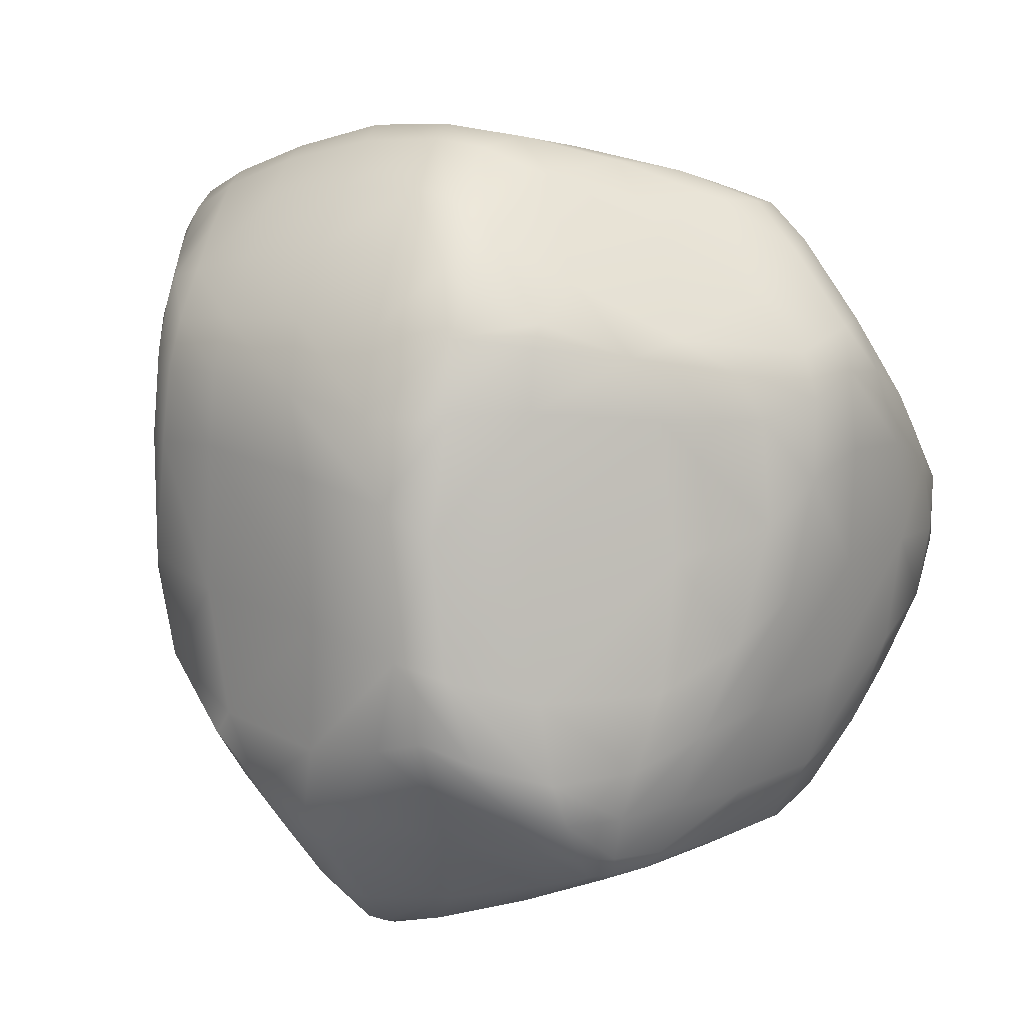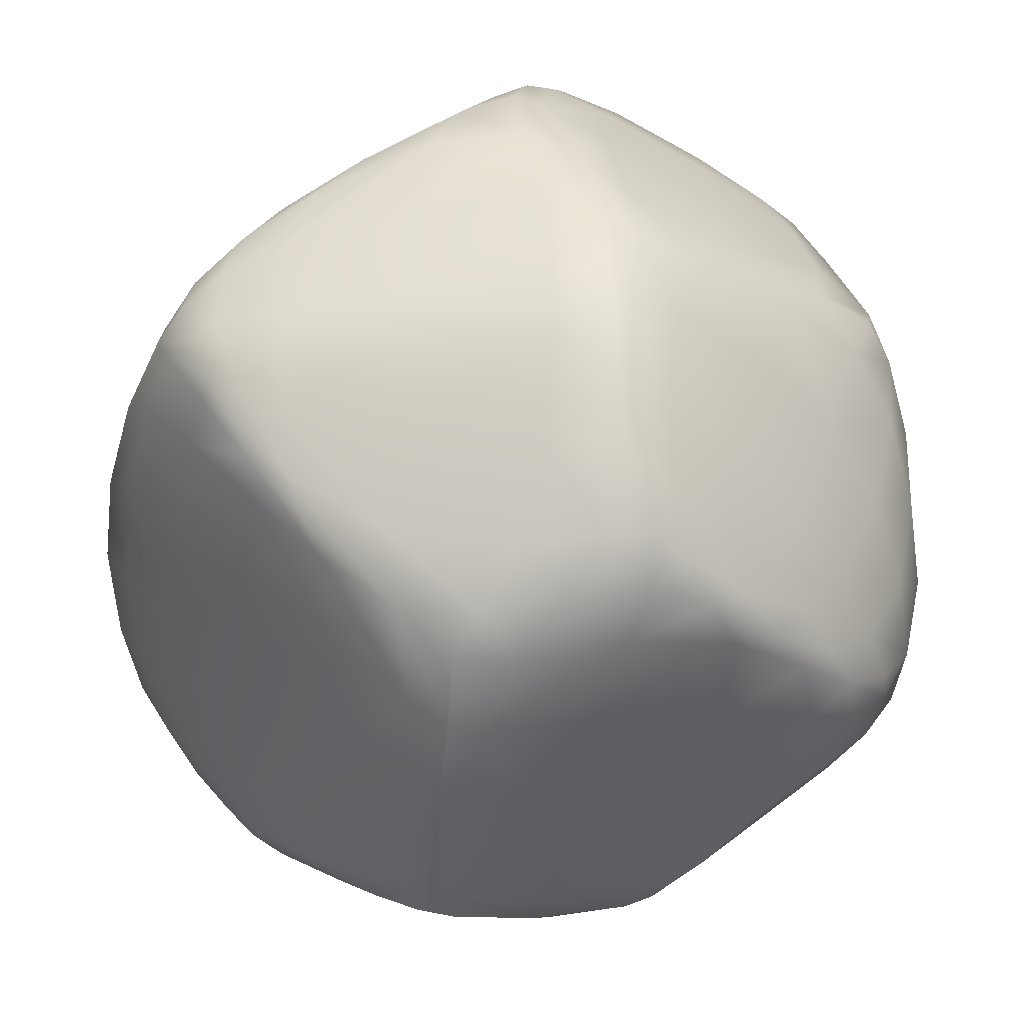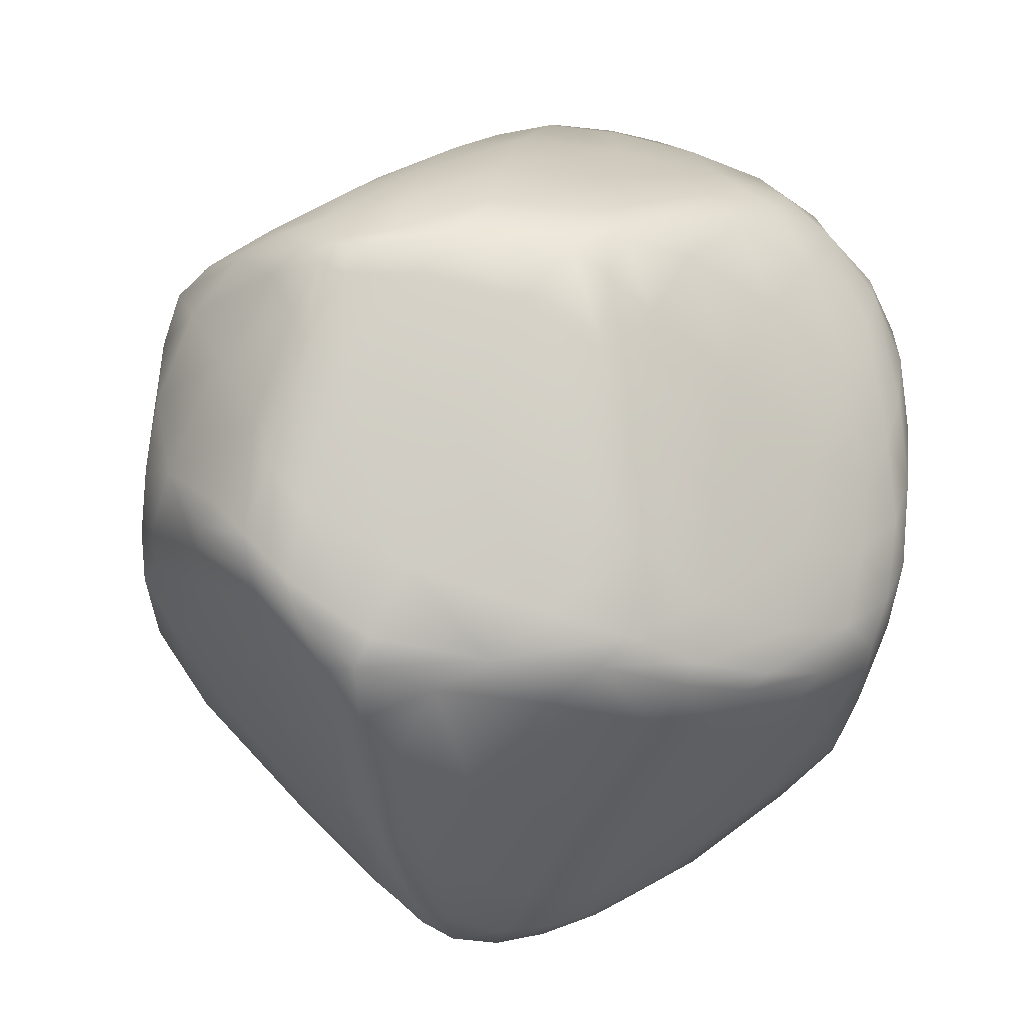
<metadata>
{"format":"obj","ext":"obj","renderer":"f3d","projection":"perspective","resolution":1024,"background":"white","views":[{"elev":14.8,"azim":26.1,"up":"+Y"},{"elev":-54.8,"azim":-10.6,"up":"+Z"},{"elev":-73.1,"azim":66.4,"up":"+Y"}]}
</metadata>
<code>
o Prop_CannonBall_Cube.385
v -0.1989 0.01224 0.00421
v -0.1768 0.007946 0.052
v -0.2024 0.06125 -0.01032
v -0.1919 0.11 -0.002445
v -0.1789 0.1439 0.000436
v -0.2044 0.006486 -0.02387
v -0.1936 -0.009717 -0.0489
v -0.1691 -0.01871 -0.0829
v -0.2001 -0.03943 -0.02759
v -0.1873 -0.0916 -0.03316
v -0.1762 -0.1173 -0.02887
v -0.1916 -0.03256 0.00265
v -0.1713 -0.02663 0.05302
v -0.1447 -0.01351 0.1101
v -0.1778 -0.08772 -0.001873
v -0.1621 -0.07223 0.04539
v -0.14 -0.04983 0.1062
v -0.1661 -0.1176 -0.003659
v -0.1516 -0.104 0.03503
v -0.1263 -0.07992 0.09567
v -0.1957 0.06555 0.008969
v -0.1849 0.1143 0.01547
v -0.172 0.1479 0.02115
v -0.174 0.06856 0.05225
v -0.1659 0.1165 0.05545
v -0.1569 0.1466 0.05617
v -0.1439 0.06425 0.1073
v -0.142 0.1117 0.1014
v -0.2012 0.05554 -0.02167
v -0.1895 0.04897 -0.04438
v -0.1647 0.04894 -0.07686
v -0.1904 0.1038 -0.01692
v -0.1778 0.09971 -0.04308
v -0.1538 0.09995 -0.07659
v -0.1753 0.1403 -0.01726
v -0.1612 0.1376 -0.04498
v -0.1399 0.1345 -0.07737
v -0.1994 -0.04924 -0.03989
v -0.1891 -0.09367 -0.04881
v -0.1801 -0.1132 -0.04681
v -0.1895 -0.06212 -0.05785
v -0.182 -0.09578 -0.06511
v -0.1758 -0.1088 -0.06784
v -0.1667 -0.06786 -0.08949
v -0.1641 -0.09379 -0.09117
v -0.164 -0.1049 -0.08738
v -0.01815 -0.00811 -0.1946
v -0.03427 -0.009967 -0.1954
v -0.05245 -0.0144 -0.185
v -0.08915 -0.02016 -0.1586
v -0.01528 0.05886 -0.1887
v -0.01073 0.1044 -0.1817
v -0.007529 0.1232 -0.1749
v 0.02831 -0.01472 -0.1825
v 0.09543 -0.01416 -0.1627
v 0.1396 -0.007212 -0.1474
v -0.01008 -0.04889 -0.1916
v 0.005761 -0.08193 -0.182
v 0.01753 -0.1098 -0.1695
v -0.03829 -0.04617 -0.1924
v -0.06664 -0.05804 -0.1761
v -0.1015 -0.06211 -0.1537
v -0.03027 -0.06839 -0.1855
v -0.1108 -0.07517 -0.1462
v -0.01872 -0.09525 -0.1691
v -0.07498 -0.08293 -0.1555
v -0.122 -0.08797 -0.1306
v -0.02913 0.05179 -0.1901
v -0.02638 0.101 -0.1813
v -0.02644 0.1234 -0.1732
v -0.04628 0.05015 -0.1806
v -0.04653 0.1018 -0.1695
v -0.08167 0.05159 -0.1541
v -0.08099 0.103 -0.145
v -0.08191 0.1348 -0.1332
v 0.02515 0.06167 -0.1775
v 0.0921 0.05735 -0.158
v 0.1382 0.04704 -0.1413
v 0.02657 0.107 -0.1724
v 0.08003 0.1011 -0.1569
v 0.1102 0.09349 -0.1436
v 0.03114 0.1243 -0.1669
v 0.07169 0.1214 -0.1548
v 0.08861 0.1155 -0.1498
v 0.03915 -0.06152 -0.1817
v 0.044 -0.08914 -0.1767
v 0.0376 -0.1115 -0.168
v 0.08693 -0.06011 -0.1689
v 0.07275 -0.08165 -0.172
v 0.05852 -0.09919 -0.1678
v 0.1251 -0.04237 -0.1553
v 0.1061 -0.06222 -0.1612
v 0.0903 -0.08028 -0.1594
v 0.197 0.008998 -0.02312
v 0.1998 0.005561 -0.05925
v 0.1798 -0.000165 -0.1139
v 0.1956 0.05779 -0.01497
v 0.189 0.095 -0.000646
v 0.1772 0.1181 0.01285
v 0.1875 0.008955 0.02654
v 0.1745 0.001985 0.07149
v 0.1608 -0.01571 0.1005
v 0.1926 -0.04096 -0.01788
v 0.1828 -0.07877 -0.00031
v 0.1682 -0.108 0.01752
v 0.1969 -0.02646 -0.05195
v 0.1926 -0.006576 -0.08525
v 0.1755 -0.01416 -0.1168
v 0.1868 -0.05918 -0.03327
v 0.1804 -0.04128 -0.07551
v 0.1624 -0.03723 -0.1163
v 0.1691 -0.09319 -0.01344
v 0.1612 -0.07548 -0.06144
v 0.1428 -0.0649 -0.1117
v 0.1988 0.04273 -0.04894
v 0.1916 0.07891 -0.02818
v 0.1738 0.1172 -0.01243
v 0.1942 0.02658 -0.08017
v 0.1857 0.05689 -0.06724
v 0.1621 0.1019 -0.05303
v 0.1769 0.02536 -0.1126
v 0.1639 0.04848 -0.1135
v 0.1372 0.08863 -0.1099
v 0.1882 0.06274 0.02509
v 0.1798 0.05378 0.05795
v 0.1672 0.03574 0.0814
v 0.184 0.09899 0.02365
v 0.1771 0.09044 0.04963
v 0.1605 0.08328 0.07443
v 0.1684 0.1105 0.04475
v 0.1477 0.1059 0.07799
v 0.1817 -0.04833 0.02796
v 0.172 -0.09194 0.03388
v 0.1664 -0.04981 0.07783
v 0.1566 -0.09217 0.07945
v 0.1408 -0.1185 0.09062
v 0.1499 -0.05597 0.1139
v 0.1404 -0.08995 0.1157
v 0.1308 -0.1149 0.1162
v 0.03467 -0.01432 0.1941
v 0.05763 -0.02121 0.1891
v 0.09253 -0.0337 0.1655
v 0.02528 0.05458 0.187
v 0.01138 0.09139 0.1764
v 0.008187 0.128 0.1583
v -0.01475 -0.007063 0.1804
v -0.08462 -0.00602 0.1572
v 0.02491 -0.05777 0.1926
v 0.00659 -0.08869 0.1844
v 0.04826 -0.05015 0.1949
v 0.07043 -0.05985 0.186
v 0.09937 -0.07108 0.1663
v 0.0485 -0.07712 0.185
v 0.08325 -0.08292 0.1749
v 0.1044 -0.09171 0.1606
v 0.04319 -0.1099 0.1645
v 0.08795 -0.1071 0.1585
v 0.1059 -0.1108 0.1505
v 0.035 0.09182 0.1765
v 0.04791 0.03945 0.1833
v 0.04935 0.09399 0.1695
v 0.04391 0.126 0.1576
v 0.08307 0.03018 0.1581
v 0.07896 0.0936 0.1469
v 0.07703 0.1215 0.1401
v -0.02008 0.06053 0.1771
v -0.08156 0.06445 0.1572
v -0.1159 0.06048 0.1443
v -0.03151 0.09623 0.1684
v -0.08034 0.09845 0.1541
v -0.1128 0.09565 0.1418
v -0.03587 0.127 0.1526
v -0.07964 0.1227 0.1429
v -0.1121 0.1176 0.132
v -0.01659 -0.06753 0.1807
v -0.02285 -0.09963 0.1772
v -0.01335 -0.1205 0.1665
v -0.07242 -0.06353 0.1621
v -0.05395 -0.09482 0.1678
v -0.04098 -0.1152 0.1641
v -0.08154 -0.07634 0.1582
v -0.06725 -0.09627 0.1561
v -0.01169 -0.1987 0.005405
v 0.003521 -0.1954 -0.03913
v 0.007233 -0.1848 -0.07914
v 0.0114 -0.1674 -0.1109
v 0.01628 -0.191 -0.008445
v 0.06867 -0.1686 -0.002911
v 0.1233 -0.1437 0.01023
v -0.02424 -0.1949 0.058
v -0.01741 -0.184 0.1013
v -0.009593 -0.1722 0.1254
v -0.03475 -0.1969 0.02224
v -0.07667 -0.1825 0.02386
v -0.1264 -0.1577 0.003046
v -0.02296 -0.1897 -0.02686
v -0.01811 -0.1775 -0.07591
v -0.01573 -0.1636 -0.1031
v -0.08362 -0.1687 -0.01724
v -0.08442 -0.1532 -0.06905
v -0.08317 -0.1421 -0.0933
v -0.1363 -0.1456 -0.0253
v -0.1349 -0.1335 -0.06786
v -0.1301 -0.1262 -0.08808
v 0.0202 -0.1913 -0.04583
v 0.05612 -0.1754 -0.03776
v 0.1047 -0.1508 -0.01798
v 0.01799 -0.1816 -0.08074
v 0.04209 -0.1697 -0.07514
v 0.0834 -0.146 -0.06076
v 0.02062 -0.162 -0.1171
v 0.0392 -0.1493 -0.1192
v 0.07318 -0.1268 -0.1133
v 0.008396 -0.1837 0.05523
v 0.01309 -0.1731 0.106
v 0.02142 -0.164 0.1275
v 0.06975 -0.1581 0.05926
v 0.06782 -0.1505 0.1094
v 0.06888 -0.1448 0.1312
v 0.1278 -0.1351 0.05151
v 0.1176 -0.1309 0.09907
v 0.1065 -0.1289 0.1279
v -0.03947 -0.1971 0.05886
v -0.06329 -0.1905 0.04699
v -0.1067 -0.1686 0.0227
v -0.0309 -0.1893 0.08938
v -0.04858 -0.1882 0.07108
v -0.08488 -0.1713 0.04954
v -0.02236 -0.175 0.1184
v -0.03617 -0.1719 0.1087
v -0.06291 -0.1578 0.09535
v -0.01137 0.2032 0.0353
v -0.02036 0.189 -0.01644
v -0.02331 0.1656 -0.08788
v -0.01647 0.146 -0.1394
v -0.0585 0.2007 0.02322
v -0.1022 0.1881 0.009624
v -0.1411 0.1729 0.003946
v -0.007152 0.2075 0.06079
v -0.002384 0.2028 0.07934
v 0.001515 0.1837 0.1094
v 0.04674 0.1966 0.03107
v 0.09293 0.1855 0.01257
v 0.1263 0.1714 -0.002116
v 0.0563 0.1817 -0.01494
v 0.05415 0.1586 -0.0846
v 0.04602 0.1413 -0.1348
v 0.1054 0.1743 -0.01982
v 0.09851 0.1573 -0.07377
v 0.1261 0.1679 -0.02204
v 0.1113 0.1567 -0.06553
v 0.0884 0.1432 -0.1131
v -0.07403 0.1894 -0.02699
v -0.1105 0.1824 -0.03639
v -0.1365 0.1726 -0.03529
v -0.07692 0.1713 -0.08328
v -0.1135 0.1716 -0.0711
v -0.1078 0.1651 -0.09095
v -0.04804 0.2044 0.05432
v -0.04259 0.1991 0.07423
v -0.03901 0.1808 0.1035
v -0.093 0.1914 0.04888
v -0.08813 0.1871 0.0706
v -0.08288 0.1712 0.09747
v -0.1328 0.1758 0.04126
v -0.125 0.172 0.06499
v -0.1175 0.1571 0.09236
v 0.03092 0.2032 0.05672
v 0.06983 0.1923 0.03787
v 0.1147 0.1733 0.01468
v 0.02207 0.1999 0.07911
v 0.05123 0.1877 0.07058
v 0.09856 0.1635 0.05282
v 0.0231 0.1803 0.1133
v 0.0436 0.1666 0.1165
v 0.08145 0.1444 0.1064
v -0.1551 -0.1151 -0.08511
v -0.1627 -0.1193 -0.06787
v -0.1653 -0.1278 -0.03705
v -0.1576 -0.137 -0.01612
v -0.1411 -0.1454 0.004031
v -0.1206 -0.1448 0.03434
v -0.09357 -0.1305 0.08614
v -0.09711 -0.07688 0.1384
v -0.1154 -0.04614 0.1414
v -0.1242 0.002026 0.1405
v -0.1277 0.06069 0.1346
v -0.1272 0.1003 0.1288
v -0.1285 0.1224 0.1181
v -0.1386 0.1405 0.09107
v -0.1476 0.1584 0.05962
v -0.1585 0.1626 0.03056
v -0.1656 0.16 0.0022
v -0.1585 0.1609 -0.02424
v -0.1406 0.1617 -0.05341
v -0.1233 0.1569 -0.08156
v -0.1134 0.1332 -0.1074
v -0.1206 0.1028 -0.1112
v -0.1274 0.05217 -0.1144
v -0.1331 -0.02239 -0.1208
v -0.1365 -0.06792 -0.1233
v -0.1405 -0.08627 -0.1194
v -0.1478 -0.09648 -0.1087
v 0.07643 -0.1046 -0.1448
v 0.04553 -0.1244 -0.1499
v 0.02319 -0.1379 -0.1454
v -0.01358 -0.1333 -0.1356
v -0.08248 -0.117 -0.1199
v -0.1288 -0.1093 -0.1071
v -0.09192 0.1571 -0.1109
v -0.06084 0.1528 -0.1295
v -0.04571 0.1331 -0.1569
v -0.009711 0.1332 -0.1635
v 0.03924 0.1316 -0.1575
v 0.0779 0.1287 -0.1454
v 0.1594 0.02749 -0.1325
v 0.1617 -0.002683 -0.1349
v 0.1537 -0.02405 -0.1399
v 0.1387 -0.04368 -0.1434
v 0.1212 -0.06562 -0.1421
v 0.1243 -0.1225 0.1192
v 0.1574 -0.1193 0.04147
v 0.1528 -0.1262 0.02078
v 0.1437 -0.1238 -0.005278
v 0.13 -0.1113 -0.05205
v 0.1141 -0.09564 -0.1074
v 0.1071 0.1299 -0.1073
v 0.1299 0.1447 -0.05283
v 0.1462 0.1524 -0.01443
v 0.149 0.1505 0.005967
v 0.1441 0.1331 0.04387
v 0.1254 0.12 0.0885
v 0.1245 0.08708 0.1088
v 0.1354 0.02514 0.114
v 0.1358 -0.03364 0.1292
v 0.1291 -0.06773 0.1409
v 0.1227 -0.09121 0.1421
v 0.1173 -0.113 0.1372
v -0.05528 -0.1317 0.1348
v -0.03419 -0.1456 0.1423
v -0.0209 -0.1522 0.1441
v -0.007168 -0.1527 0.1436
v 0.03566 -0.1453 0.1411
v 0.08174 -0.1311 0.1424
v 0.1055 -0.1231 0.141
v 0.0769 0.131 0.1333
v 0.04864 0.1443 0.1441
v 0.03297 0.1543 0.1406
v 0.005414 0.1581 0.1369
v -0.03663 0.156 0.131
v -0.07943 0.1485 0.1234
v -0.1123 0.1386 0.1158
v -0.07605 -0.1168 0.1247
v -0.129 0.1335 0.1097
v -0.1487 -0.107 -0.09885
v -0.1078 0.1512 -0.1027
v 0.1156 -0.1214 0.134
v 0.1119 0.1146 0.1116
v 0.1047 -0.08698 -0.136
v 0.09501 0.1208 -0.137
f 6 9 12 1
f 1 12 13 2
f 2 13 14
f 14 285 286
f 9 10 15 12
f 12 15 16 13
f 13 16 17 14
f 14 17 285
f 10 11 18 15
f 15 18 19 16
f 16 19 20 17
f 17 20 284 285
f 11 280 281 18
f 18 281 282 19
f 19 282 283 20
f 20 283 353 284
f 6 1 21 3
f 3 21 22 4
f 4 22 23 5
f 5 23 292 293
f 1 2 24 21
f 21 24 25 22
f 22 25 26 23
f 23 26 291 292
f 2 14 27 24
f 24 27 28 25
f 25 28 290 26
f 26 290 291
f 14 286 287 27
f 27 287 288 28
f 28 288 289 290
f 290 289 354
f 6 3 29
f 6 29 30 7
f 7 30 31 8
f 8 31 299 300
f 3 4 32 29
f 29 32 33 30
f 30 33 34 31
f 31 34 298 299
f 4 5 35 32
f 32 35 36 33
f 33 36 37 34
f 34 37 297 298
f 5 293 294 35
f 35 294 295 36
f 36 295 296 37
f 37 296 356 297
f 6 38 9
f 9 38 39 10
f 10 39 40 11
f 11 40 279 280
f 6 7 41 38
f 38 41 42 39
f 39 42 43 40
f 40 43 278 279
f 7 8 44 41
f 41 44 45 42
f 42 45 46 43
f 43 46 277 278
f 8 300 301 44
f 44 301 302 45
f 45 302 303 46
f 46 303 355 277
f 47 57 60 48
f 48 60 61 49
f 49 61 62 50
f 50 62 301 300
f 57 58 63 60
f 60 63 61
f 61 64 62
f 62 64 302 301
f 58 59 65 63
f 63 65 66 61
f 61 66 67 64
f 64 67 303 302
f 59 306 307 65
f 65 307 308 66
f 66 308 309 67
f 67 309 355 303
f 47 48 68 51
f 51 68 69 52
f 52 69 70 53
f 53 70 312 313
f 48 49 71 68
f 68 71 72 69
f 69 72 312 70
f 49 50 73 71
f 71 73 74 72
f 72 74 75 312
f 312 75 310 311
f 50 300 299 73
f 73 299 298 74
f 74 298 297 75
f 75 297 356 310
f 47 51 76 54
f 54 76 77 55
f 55 77 78 56
f 56 78 316 317
f 51 52 79 76
f 76 79 80 77
f 77 80 81 78
f 52 53 82 79
f 79 82 83 80
f 80 83 84 81
f 53 313 314 82
f 82 314 315 83
f 83 315 84
f 84 315 360 81
f 47 54 85 57
f 57 85 86 58
f 58 86 87 59
f 59 87 306
f 54 55 88 85
f 85 88 89 86
f 86 89 90 87
f 87 90 305 306
f 55 56 91 88
f 88 91 92 89
f 89 92 93 90
f 90 93 304 305
f 56 317 318 91
f 91 318 319 92
f 92 319 320 93
f 93 320 359 304
f 94 103 106 95
f 95 106 107
f 107 108 96
f 96 108 318 317
f 103 104 109 106
f 106 109 110 107
f 107 110 111 108
f 108 111 319 318
f 104 105 112 109
f 109 112 113 110
f 110 113 114 111
f 111 114 320 319
f 105 323 324 112
f 112 324 325 113
f 113 325 326 114
f 114 326 359 320
f 94 95 115 97
f 97 115 116 98
f 98 116 117 99
f 99 117 329 330
f 95 107 118 115
f 115 118 119 116
f 116 119 120 117
f 117 120 328 329
f 107 96 121 118
f 118 121 122 119
f 119 122 123 120
f 120 123 327 328
f 96 317 316 121
f 121 316 78 122
f 122 78 81 123
f 123 81 360 327
f 94 97 124 100
f 100 124 125 101
f 101 125 126 102
f 102 126 334 335
f 97 98 127 124
f 124 127 128 125
f 125 128 129 126
f 126 129 333 334
f 98 99 127
f 127 99 130 128
f 128 130 131 129
f 129 131 358 333
f 99 330 331 130
f 130 331 332 131
f 131 332 358
f 94 100 132 103
f 103 132 133 104
f 104 133 322 105
f 105 322 323
f 100 101 134 132
f 132 134 135 133
f 133 135 136 322
f 101 102 137 134
f 134 137 138 135
f 135 138 139 136
f 136 139 321
f 102 335 336 137
f 137 336 337 138
f 138 337 338 139
f 139 338 357 321
f 140 148 150
f 140 150 151 141
f 141 151 152 142
f 142 152 336 335
f 148 149 153 150
f 150 153 154 151
f 151 154 155 152
f 152 155 337 336
f 149 177 156 153
f 153 156 157 154
f 154 157 158 155
f 155 158 338 337
f 177 342 343 156
f 156 343 344 157
f 157 344 345 158
f 158 345 357 338
f 143 159 144
f 144 159 162 145
f 145 162 348 349
f 140 141 160 143
f 143 160 161 159
f 159 161 162
f 162 347 348
f 141 142 163 160
f 160 163 164 161
f 161 164 165 162
f 162 165 346 347
f 142 335 334 163
f 163 334 333 164
f 164 333 358 165
f 165 358 346
f 140 143 166 146
f 146 166 167 147
f 147 167 168 286
f 286 168 287
f 143 144 169 166
f 166 169 170 167
f 167 170 171 168
f 168 171 288 287
f 144 145 172 169
f 169 172 173 170
f 170 173 174 171
f 171 174 289 288
f 145 349 350 172
f 172 350 351 173
f 173 351 352 174
f 174 352 354 289
f 140 146 175 148
f 148 175 176 149
f 149 176 177
f 177 341 342
f 146 147 178 175
f 175 178 179 176
f 176 179 180 177
f 177 180 340 341
f 147 286 285 178
f 178 285 181 179
f 179 181 182 180
f 180 182 339 340
f 181 285 284 182
f 182 284 353 339
f 183 193 196 184
f 184 196 197 185
f 185 197 198 186
f 186 198 307 306
f 193 194 199 196
f 196 199 200 197
f 197 200 201 198
f 198 201 308 307
f 194 195 202 199
f 199 202 203 200
f 200 203 204 201
f 201 204 309 308
f 195 280 279 202
f 202 279 278 203
f 203 278 277 204
f 204 277 355 309
f 183 184 205 187
f 187 205 206 188
f 188 206 207 189
f 189 207 324 323
f 184 185 208 205
f 205 208 209 206
f 206 209 210 207
f 207 210 325 324
f 185 186 211 208
f 208 211 212 209
f 209 212 213 210
f 210 213 326 325
f 186 306 211
f 211 306 305 212
f 212 305 304 213
f 213 304 359 326
f 183 187 214 190
f 190 214 215 191
f 191 215 216 192
f 192 216 343 342
f 187 188 217 214
f 214 217 218 215
f 215 218 219 216
f 216 219 344 343
f 188 189 220 217
f 217 220 221 218
f 218 221 222 219
f 219 222 345 344
f 189 323 322 220
f 220 322 136 221
f 221 136 321 222
f 222 321 357 345
f 183 190 223 193
f 193 223 224 194
f 194 224 225 195
f 195 225 281 280
f 190 191 226 223
f 223 226 227 224
f 224 227 228 225
f 225 228 282 281
f 191 192 229 226
f 226 229 230 227
f 227 230 231 228
f 228 231 283 282
f 192 342 341 229
f 229 341 340 230
f 230 340 339 231
f 231 339 353 283
f 232 242 245 233
f 233 245 246 234
f 234 246 247 235
f 235 247 314 313
f 242 243 248 245
f 245 248 249 246
f 246 249 252 247
f 247 252 315 314
f 243 244 250 248
f 248 250 251 249
f 249 251 252
f 244 330 329 250
f 250 329 328 251
f 251 328 327 252
f 252 327 360 315
f 232 233 253 236
f 236 253 254 237
f 237 254 255 238
f 238 255 294 293
f 233 234 256 253
f 253 256 257 254
f 254 257 255
f 255 257 295 294
f 234 235 311 256
f 256 311 310 257
f 257 310 258
f 257 258 296 295
f 235 313 312 311
f 258 310 356 296
f 232 236 259 239
f 239 259 260 240
f 240 260 261 241
f 241 261 350 349
f 236 237 262 259
f 259 262 263 260
f 260 263 264 261
f 261 264 351 350
f 237 238 265 262
f 262 265 266 263
f 263 266 267 264
f 264 267 352 351
f 238 293 292 265
f 265 292 291 266
f 266 291 290 267
f 267 290 354 352
f 232 239 268 242
f 242 268 269 243
f 243 269 270 244
f 244 270 330
f 239 240 271 268
f 268 271 272 269
f 269 272 273 270
f 270 273 331 330
f 240 241 274 271
f 271 274 275 272
f 272 275 276 273
f 273 276 332 331
f 241 349 348 274
f 274 348 347 275
f 275 347 346 276
f 276 346 358 332

</code>
